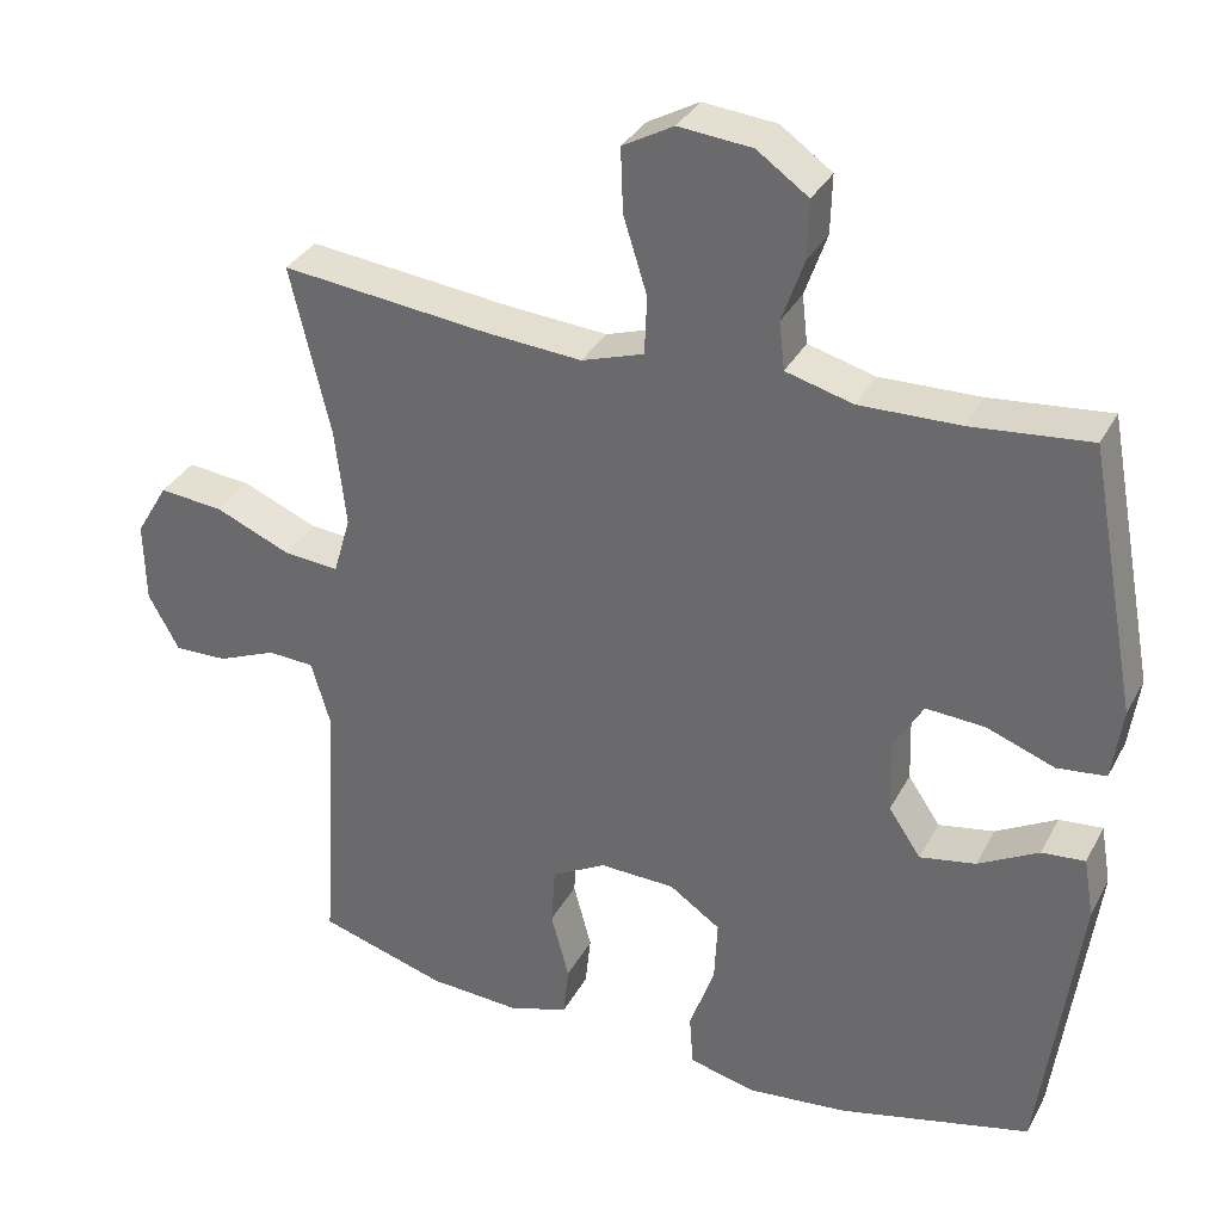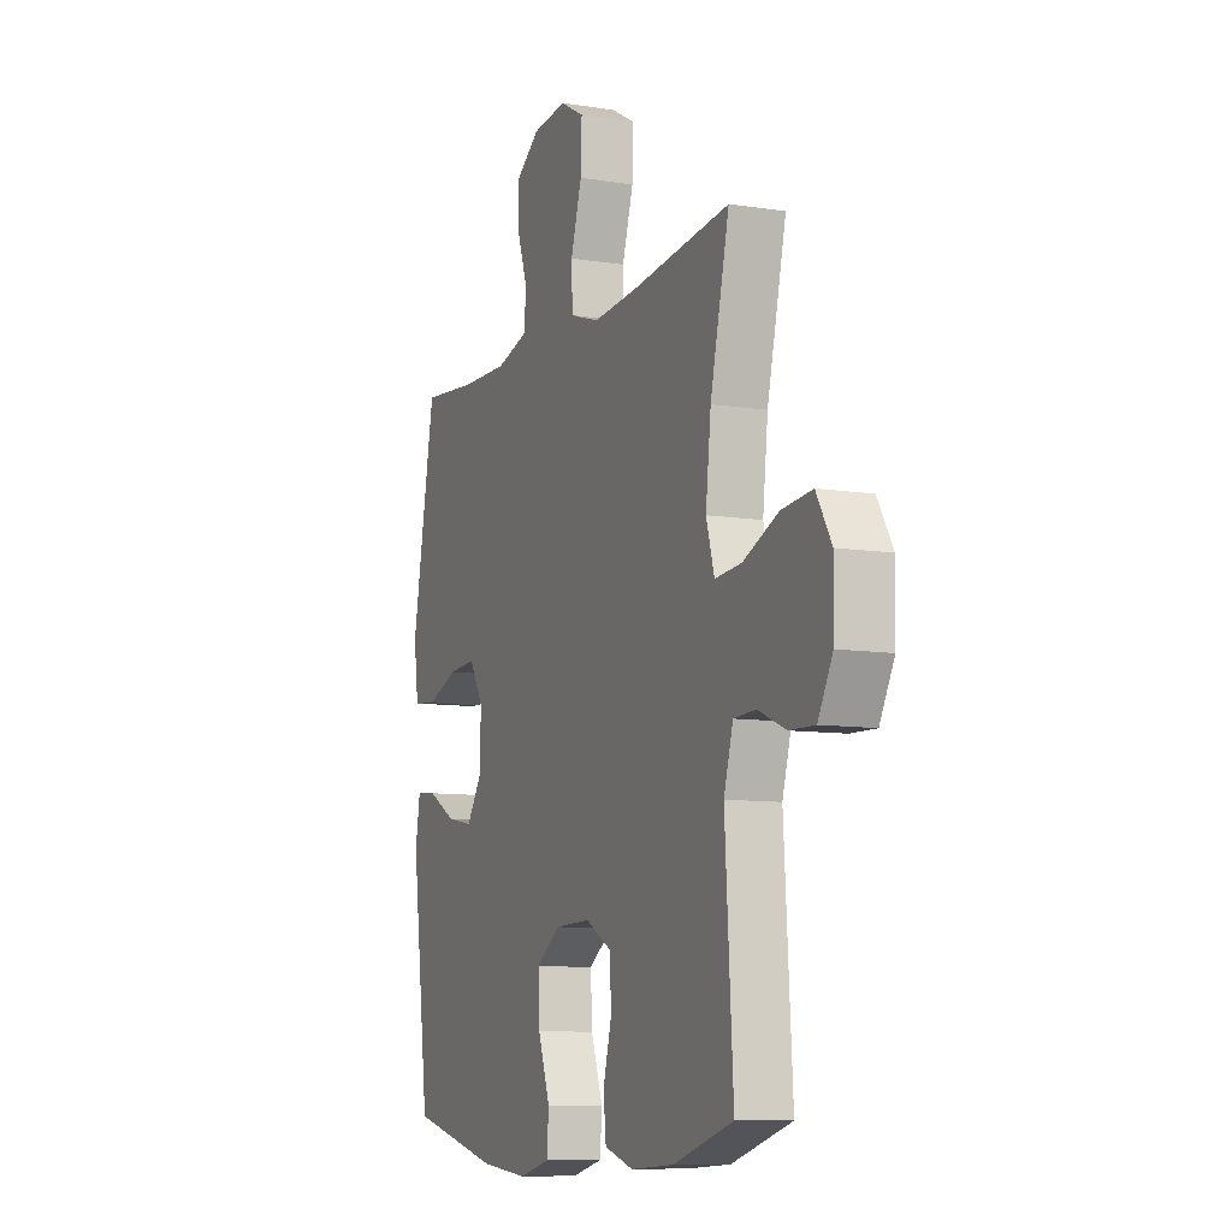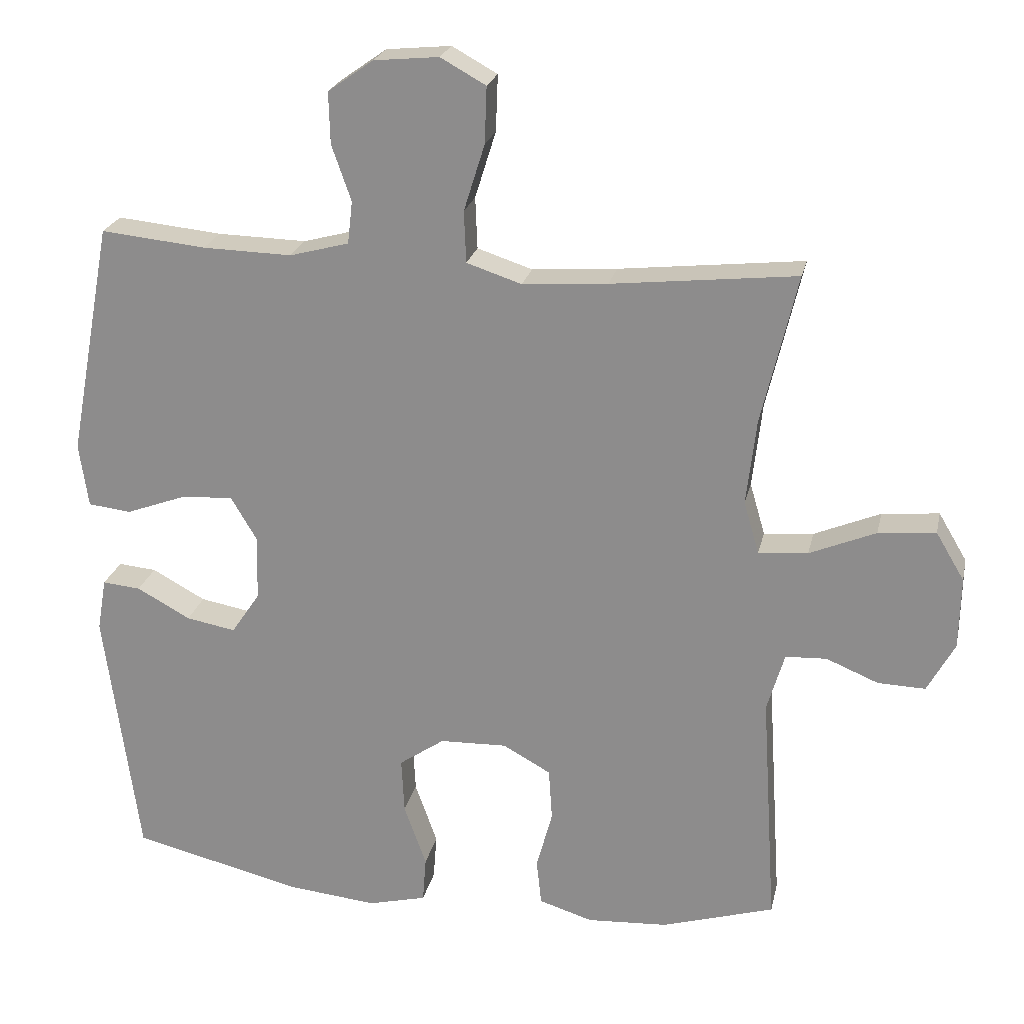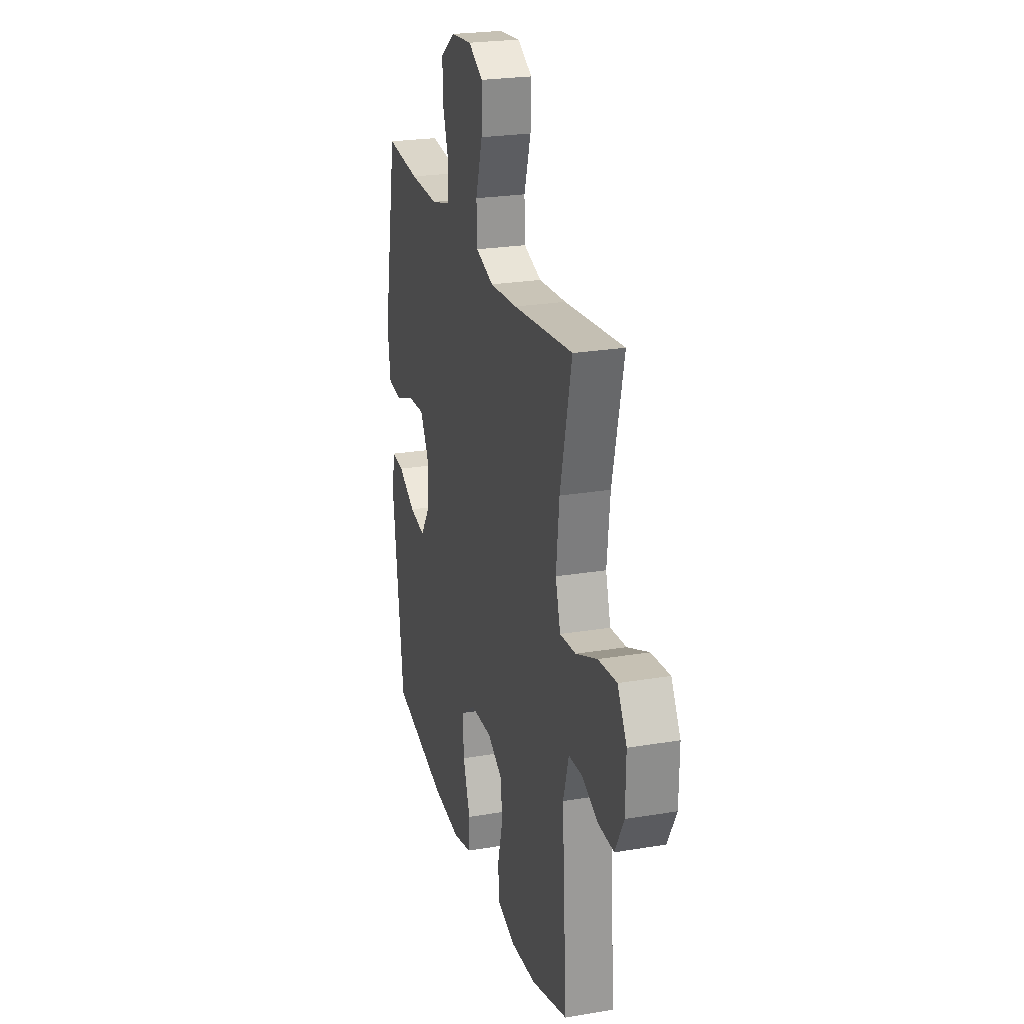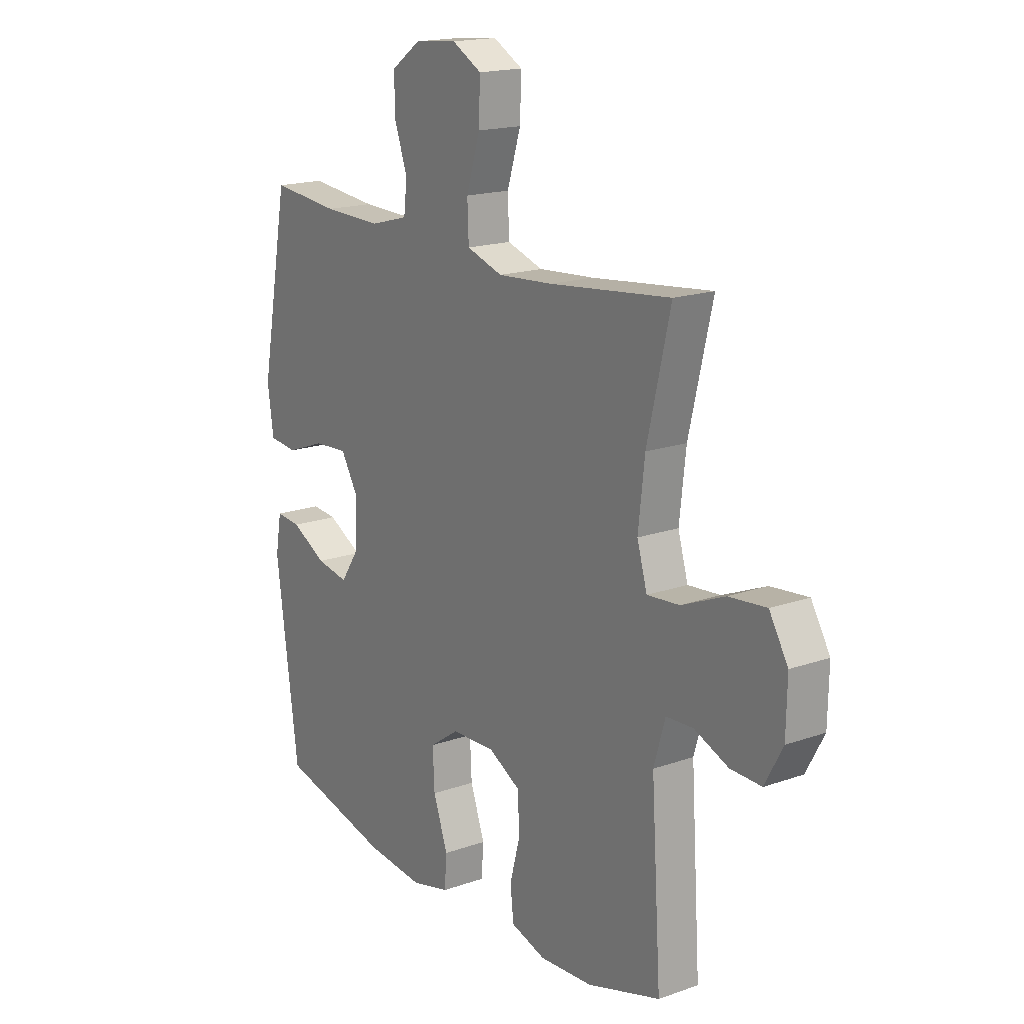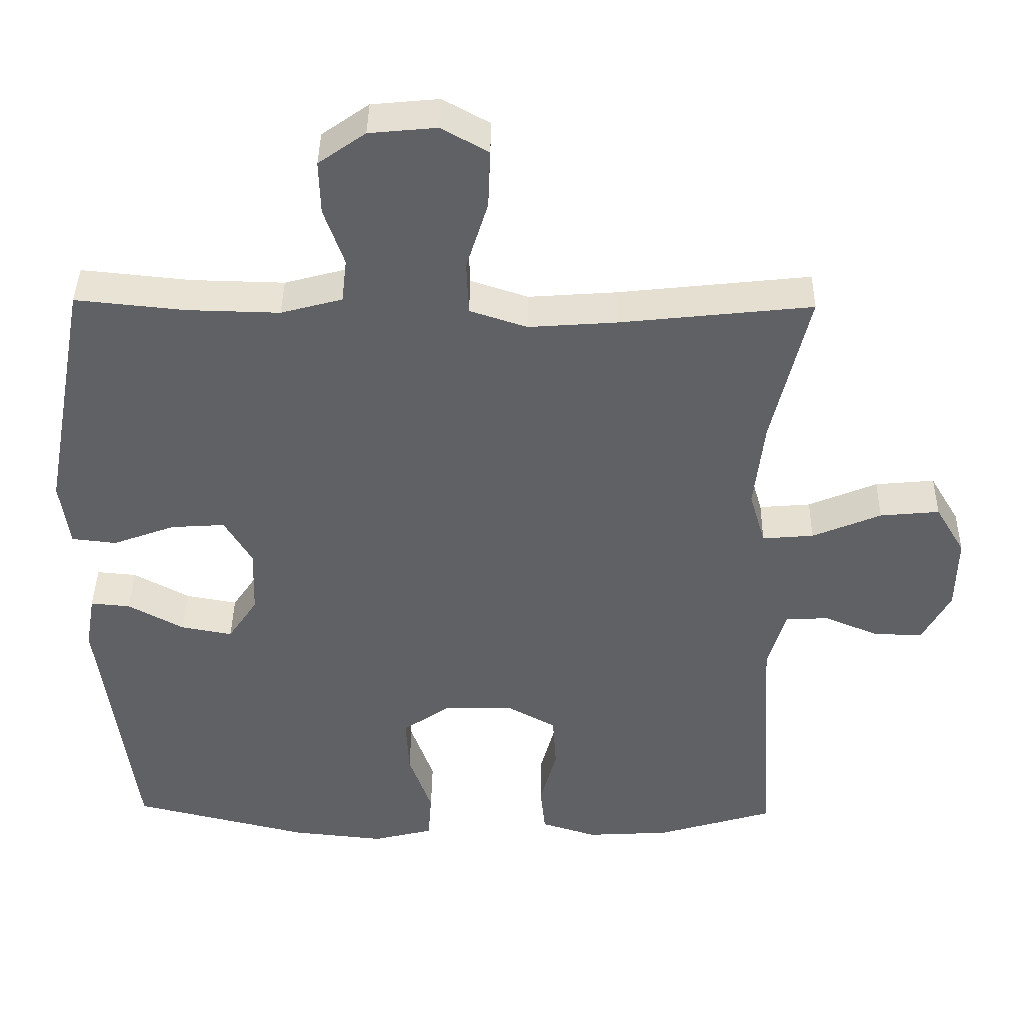
<metadata>
{"format":"obj","ext":"obj","renderer":"f3d","projection":"perspective","resolution":1024,"background":"white","views":[{"elev":33.4,"azim":24.5,"up":"+Z"},{"elev":-9.2,"azim":-112.6,"up":"+Z"},{"elev":23.1,"azim":-167.8,"up":"+Z"},{"elev":24.2,"azim":-105.5,"up":"+Z"},{"elev":17.5,"azim":-124.9,"up":"+Z"},{"elev":40.6,"azim":-179.1,"up":"+Z"}]}
</metadata>
<code>
v -0.5 0.07 -0.5
v -0.478 0.07 -0.159
v -0.503 0.07 -0.074
v -0.562 0.07 -0.071
v -0.637 0.07 -0.102
v -0.705 0.07 -0.104
v -0.744 0.07 -0.032
v -0.746 0.07 0.071
v -0.705 0.07 0.14
v -0.623 0.07 0.132
v -0.528 0.07 0.092
v -0.457 0.07 0.086
v -0.435 0.07 0.161
v -0.449 0.07 0.284
v -0.5 0.07 0.5
v -0.235 0.07 0.471
v -0.113 0.07 0.462
v -0.034 0.07 0.488
v -0.031 0.07 0.562
v -0.061 0.07 0.658
v -0.064 0.07 0.739
v 0.001 0.07 0.775
v 0.094 0.07 0.766
v 0.159 0.07 0.72
v 0.157 0.07 0.646
v 0.129 0.07 0.566
v 0.136 0.07 0.505
v 0.221 0.07 0.482
v 0.349 0.07 0.485
v 0.5 0.07 0.5
v 0.563 0.07 0.163
v 0.55 0.07 0.071
v 0.488 0.07 0.064
v 0.402 0.07 0.096
v 0.327 0.07 0.101
v 0.289 0.07 0.037
v 0.292 0.07 -0.056
v 0.333 0.07 -0.117
v 0.404 0.07 -0.104
v 0.481 0.07 -0.062
v 0.536 0.07 -0.057
v 0.549 0.07 -0.133
v 0.5 0.07 -0.5
v 0.255 0.07 -0.559
v 0.127 0.07 -0.572
v 0.043 0.07 -0.551
v 0.038 0.07 -0.485
v 0.07 0.07 -0.395
v 0.074 0.07 -0.315
v 0.009 0.07 -0.27
v -0.087 0.07 -0.267
v -0.156 0.07 -0.305
v -0.161 0.07 -0.38
v -0.138 0.07 -0.466
v -0.145 0.07 -0.532
v -0.222 0.07 -0.556
v -0.338 0.07 -0.549
v -0.5 0 -0.5
v -0.478 0 -0.159
v -0.503 0 -0.074
v -0.562 0 -0.071
v -0.637 0 -0.102
v -0.705 0 -0.104
v -0.744 0 -0.032
v -0.746 0 0.071
v -0.705 0 0.14
v -0.623 0 0.132
v -0.528 0 0.092
v -0.457 0 0.086
v -0.435 0 0.161
v -0.449 0 0.284
v -0.5 0 0.5
v -0.235 0 0.471
v -0.113 0 0.462
v -0.034 0 0.488
v -0.031 0 0.562
v -0.061 0 0.658
v -0.064 0 0.739
v 0.001 0 0.775
v 0.094 0 0.766
v 0.159 0 0.72
v 0.157 0 0.646
v 0.129 0 0.566
v 0.136 0 0.505
v 0.221 0 0.482
v 0.349 0 0.485
v 0.5 0 0.5
v 0.563 0 0.163
v 0.55 0 0.071
v 0.488 0 0.064
v 0.402 0 0.096
v 0.327 0 0.101
v 0.289 0 0.037
v 0.292 0 -0.056
v 0.333 0 -0.117
v 0.404 0 -0.104
v 0.481 0 -0.062
v 0.536 0 -0.057
v 0.549 0 -0.133
v 0.5 0 -0.5
v 0.255 0 -0.559
v 0.127 0 -0.572
v 0.043 0 -0.551
v 0.038 0 -0.485
v 0.07 0 -0.395
v 0.074 0 -0.315
v 0.009 0 -0.27
v -0.087 0 -0.267
v -0.156 0 -0.305
v -0.161 0 -0.38
v -0.138 0 -0.466
v -0.145 0 -0.532
v -0.222 0 -0.556
v -0.338 0 -0.549
f 57 1 2
f 56 57 2
f 55 56 2
f 54 55 2
f 53 54 2
f 52 53 2 3
f 51 52 3
f 50 51 3
f 46 47 48
f 45 46 48
f 44 45 48
f 43 44 48
f 42 43 48
f 41 42 48
f 40 41 48
f 39 40 48
f 38 39 48 49
f 37 38 49 50
f 32 33 34
f 31 32 34
f 30 31 34
f 29 30 34
f 28 29 34 35
f 27 28 35 36
f 24 25 26
f 23 24 26
f 22 23 26
f 21 22 26
f 20 21 26
f 19 20 26
f 18 19 26 27
f 37 50 3
f 36 37 3
f 27 36 3
f 18 27 3
f 17 18 3
f 9 10 11
f 8 9 11
f 7 8 11
f 6 7 11
f 5 6 11
f 4 5 11
f 4 11 12
f 3 4 12
f 3 12 13
f 17 3 13
f 16 17 13
f 16 13 14
f 14 15 16
f 59 58 114
f 59 114 113
f 59 113 112
f 59 112 111
f 59 111 110
f 60 59 110 109
f 60 109 108
f 60 108 107
f 105 104 103
f 105 103 102
f 105 102 101
f 105 101 100
f 105 100 99
f 105 99 98
f 105 98 97
f 105 97 96
f 106 105 96 95
f 107 106 95 94
f 91 90 89
f 91 89 88
f 91 88 87
f 91 87 86
f 92 91 86 85
f 93 92 85 84
f 83 82 81
f 83 81 80
f 83 80 79
f 83 79 78
f 83 78 77
f 83 77 76
f 84 83 76 75
f 60 107 94
f 60 94 93
f 60 93 84
f 60 84 75
f 60 75 74
f 68 67 66
f 68 66 65
f 68 65 64
f 68 64 63
f 68 63 62
f 68 62 61
f 69 68 61
f 69 61 60
f 70 69 60
f 70 60 74
f 70 74 73
f 71 70 73
f 73 72 71
f 1 58 59 2
f 2 59 60 3
f 3 60 61 4
f 4 61 62 5
f 5 62 63 6
f 6 63 64 7
f 7 64 65 8
f 8 65 66 9
f 9 66 67 10
f 10 67 68 11
f 11 68 69 12
f 12 69 70 13
f 13 70 71 14
f 14 71 72 15
f 15 72 73 16
f 16 73 74 17
f 17 74 75 18
f 18 75 76 19
f 19 76 77 20
f 20 77 78 21
f 21 78 79 22
f 22 79 80 23
f 23 80 81 24
f 24 81 82 25
f 25 82 83 26
f 26 83 84 27
f 27 84 85 28
f 28 85 86 29
f 29 86 87 30
f 30 87 88 31
f 31 88 89 32
f 32 89 90 33
f 33 90 91 34
f 34 91 92 35
f 35 92 93 36
f 36 93 94 37
f 37 94 95 38
f 38 95 96 39
f 39 96 97 40
f 40 97 98 41
f 41 98 99 42
f 42 99 100 43
f 43 100 101 44
f 44 101 102 45
f 45 102 103 46
f 46 103 104 47
f 47 104 105 48
f 48 105 106 49
f 49 106 107 50
f 50 107 108 51
f 51 108 109 52
f 52 109 110 53
f 53 110 111 54
f 54 111 112 55
f 55 112 113 56
f 56 113 114 57
f 57 114 58 1

</code>
